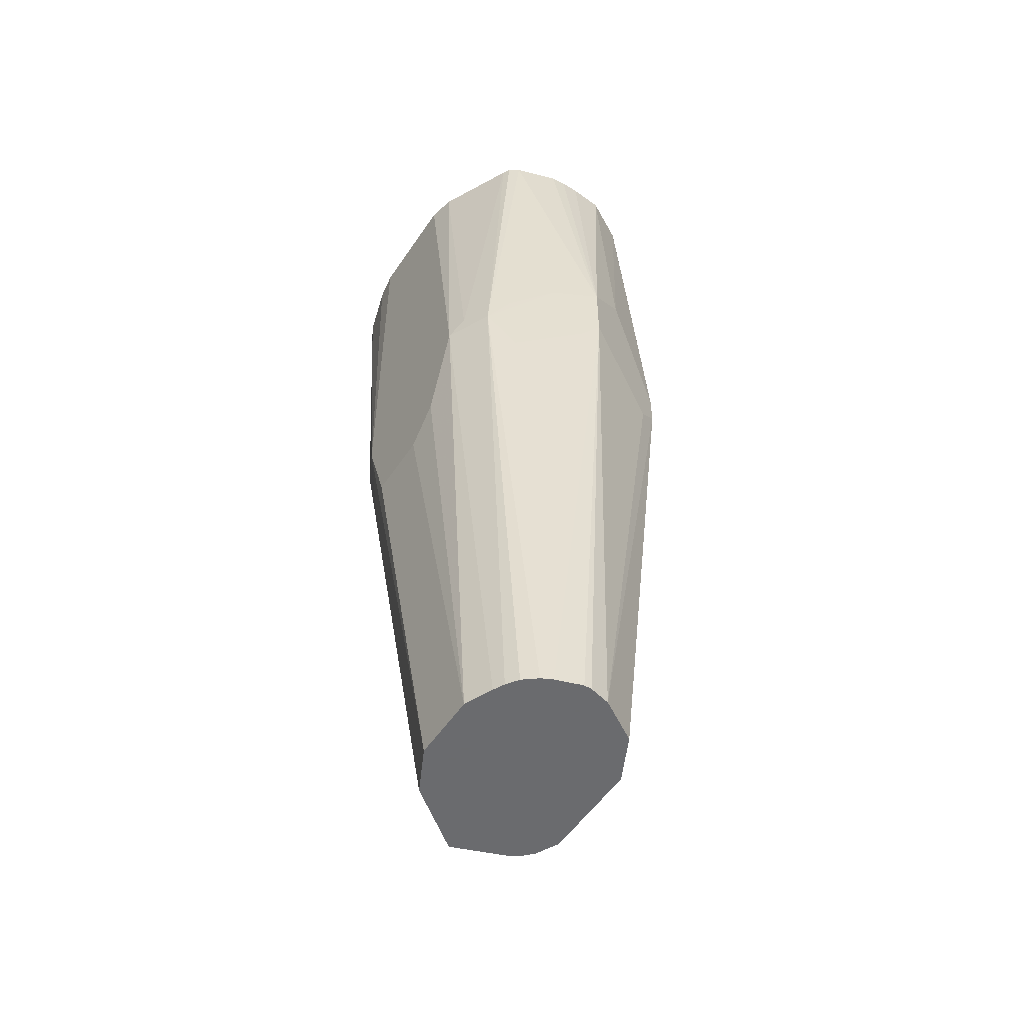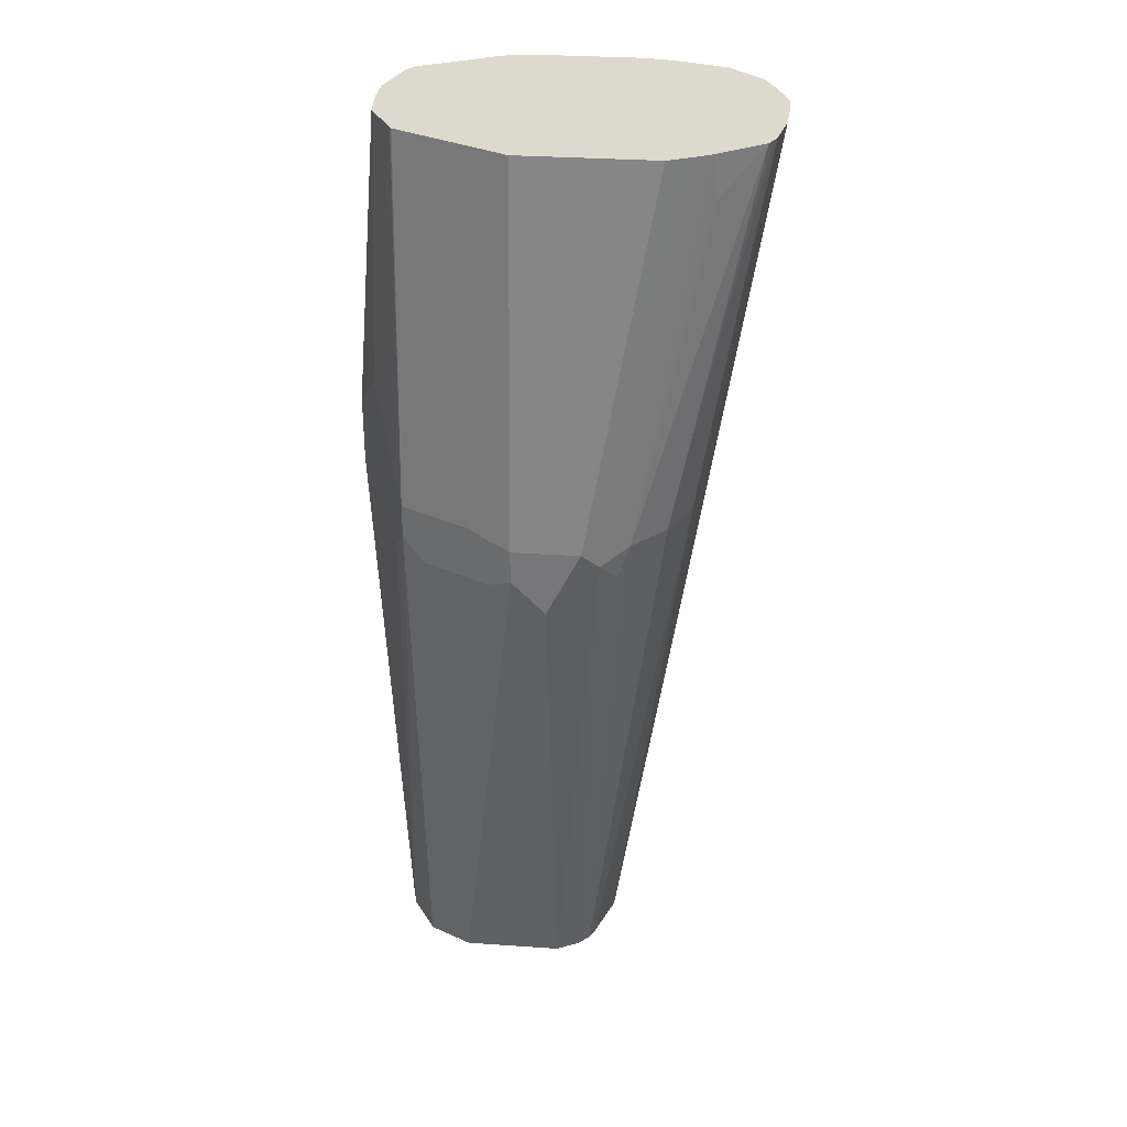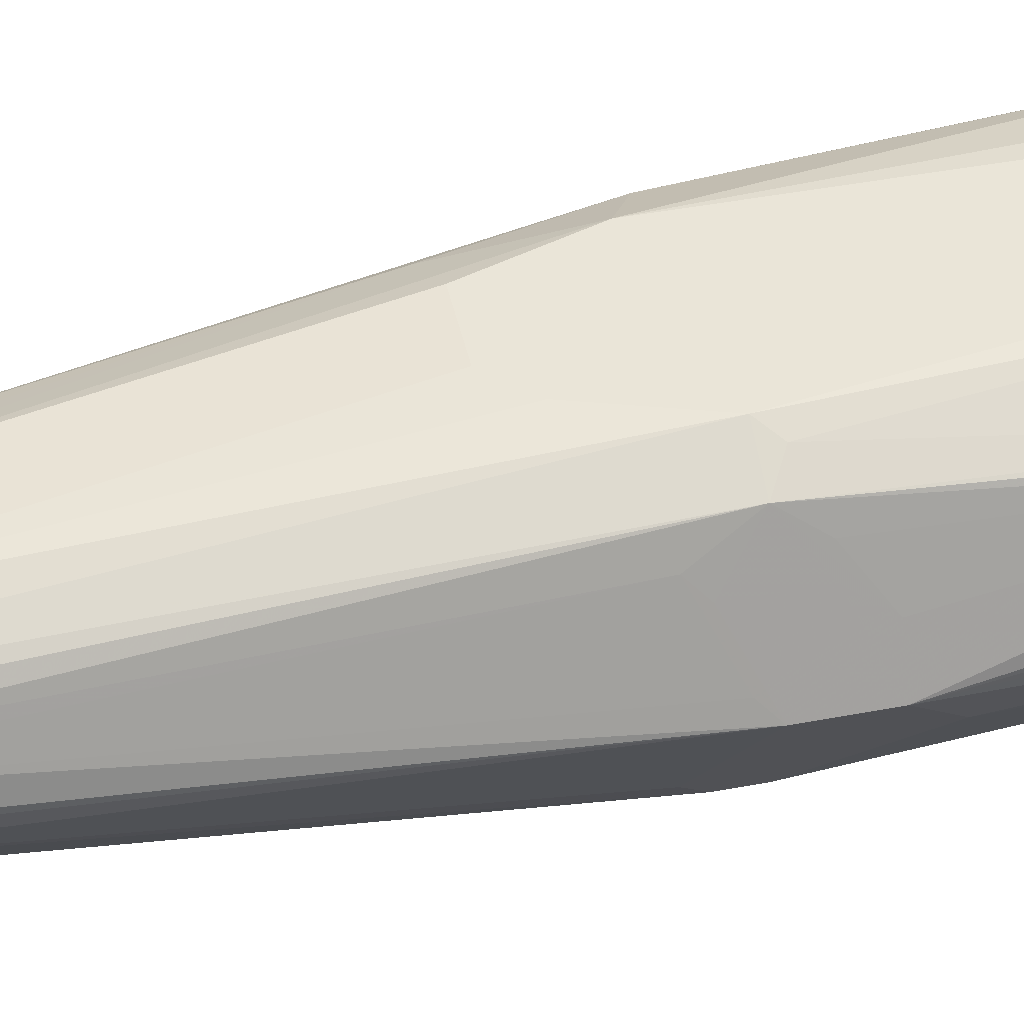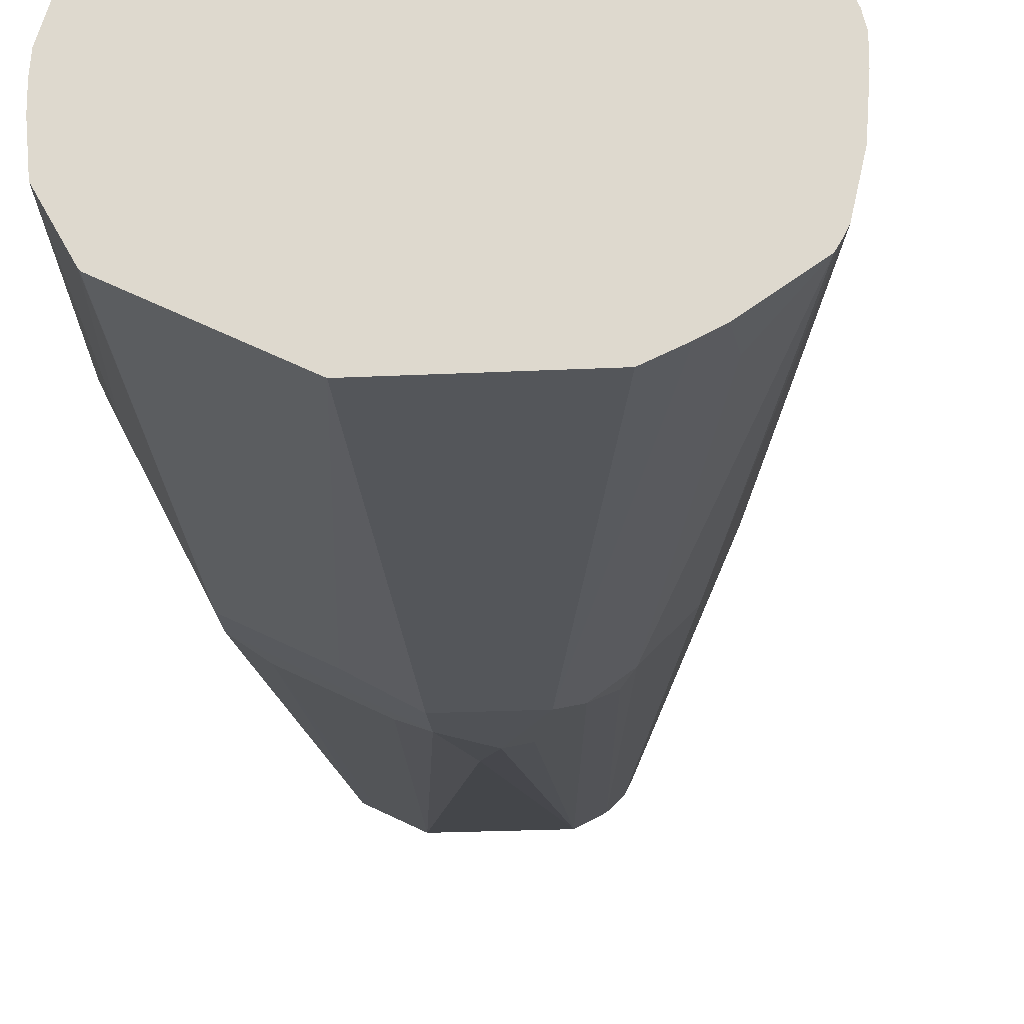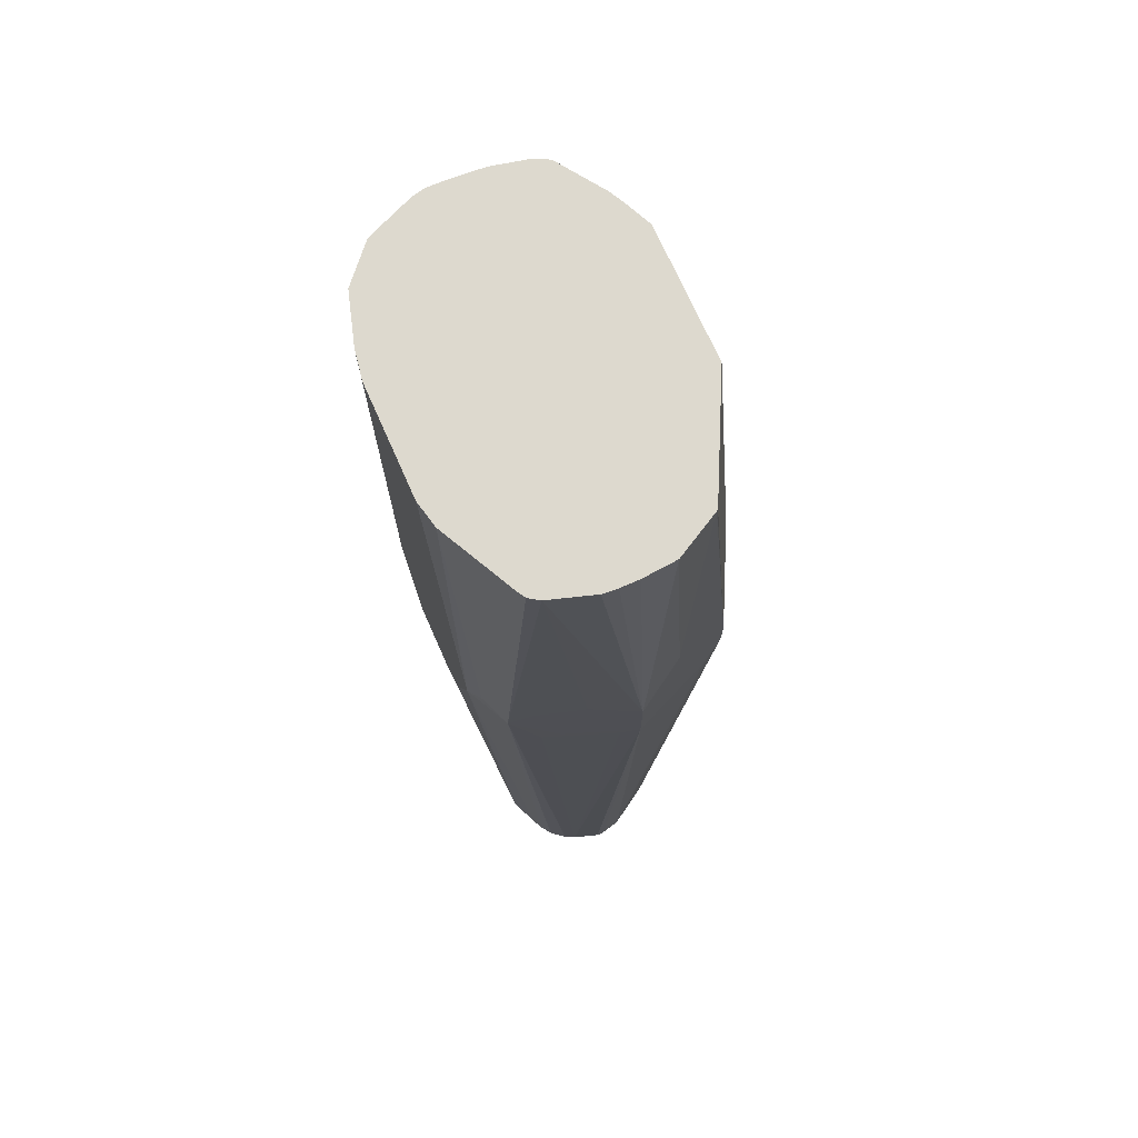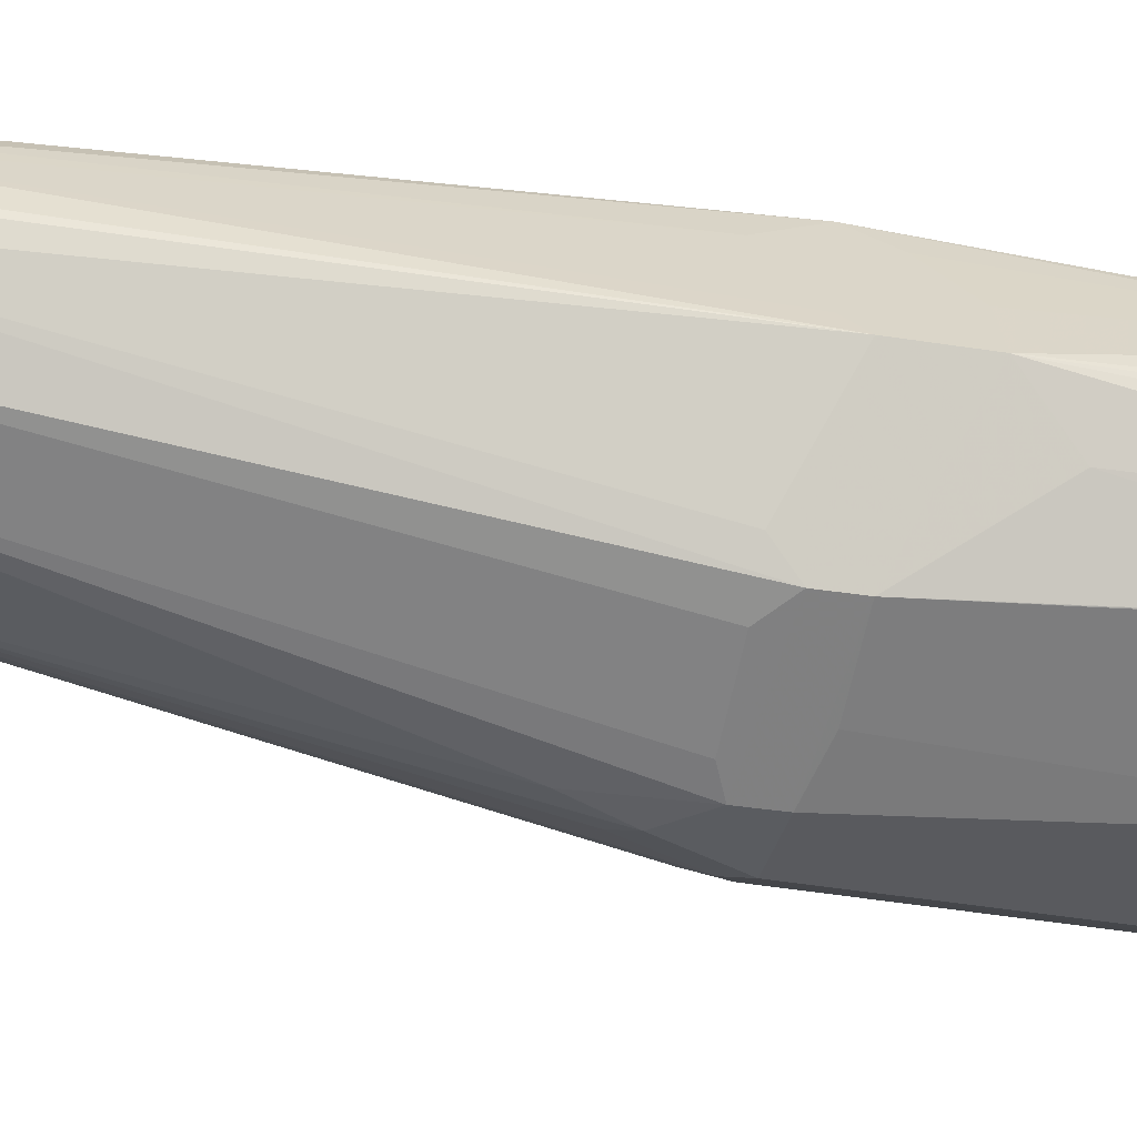
<metadata>
{"format":"obj","ext":"obj","renderer":"f3d","projection":"perspective","resolution":1024,"background":"white","views":[{"elev":-53.3,"azim":56.9,"up":"+Y"},{"elev":32.1,"azim":-174.5,"up":"+Y"},{"elev":45.0,"azim":77.6,"up":"+Z"},{"elev":-20.6,"azim":-174.7,"up":"+Z"},{"elev":71.8,"azim":66.1,"up":"+Y"},{"elev":-33.6,"azim":77.4,"up":"+Z"}]}
</metadata>
<code>
v -0.1111 -0.3162 0.04273
v -0.1168 -0.3162 0.05413
v -0.1197 -0.3248 0.05982
v -0.1111 -0.3333 0.04273
v -0.1254 -0.3305 0.01425
v -0.1168 -0.3048 0.03134
v -0.1191 -0.2368 0.03419
v -0.1184 -0.2368 0.04273
v -0.1184 -0.2368 0.04748
v -0.1187 -0.2368 0.05127
v -0.1222 -0.2368 0.06235
v -0.1225 -0.3248 0.06552
v -0.1254 -0.3333 0.07122
v -0.1197 -0.3419 0.05982
v -0.1132 -0.3376 0.047
v -0.1197 -0.483 0.05568
v -0.1175 -0.483 0.04908
v -0.1175 -0.483 0.04713
v -0.1188 -0.483 0.04185
v -0.1197 -0.3419 0.02564
v -0.1254 -0.339 0.01425
v -0.1538 -0.3333 -0
v -0.1424 -0.3305 0.0057
v -0.1257 -0.2368 0.02263
v -0.1254 -0.2368 0.02288
v -0.1252 -0.2368 0.02311
v -0.124 -0.2368 0.06497
v -0.1258 -0.2368 0.06602
v -0.1325 -0.3291 0.07478
v -0.1367 -0.3333 0.07692
v -0.1296 -0.483 0.06534
v -0.1268 -0.483 0.06395
v -0.1238 -0.483 0.0619
v -0.121 -0.483 0.05844
v -0.1218 -0.3461 0.0641
v -0.1254 -0.483 0.03134
v -0.1225 -0.3447 0.01994
v -0.1311 -0.3447 0.0114
v -0.1538 -0.3419 -0
v -0.1709 -0.3333 -0
v -0.1538 -0.2368 0.008553
v -0.1428 -0.2368 0.01409
v -0.1429 -0.2368 0.07457
v -0.1445 -0.2368 0.07541
v -0.1513 -0.2368 0.07692
v -0.1453 -0.359 0.07692
v -0.1367 -0.483 0.06836
v -0.1279 -0.483 0.03004
v -0.1481 -0.3447 0.002854
v -0.1367 -0.483 0.02564
v -0.1581 -0.3632 0.002138
v -0.1624 -0.3504 -0
v -0.1752 -0.3376 0.002138
v -0.1946 -0.2368 0.0115
v -0.188 -0.2368 0.008553
v -0.1795 -0.2368 0.07692
v -0.1538 -0.3675 0.07692
v -0.1538 -0.483 0.06836
v -0.1326 -0.483 0.02771
v -0.1624 -0.483 0.02564
v -0.1667 -0.3547 0.002138
v -0.1823 -0.3333 0.0057
v -0.1986 -0.2368 0.01351
v -0.1681 -0.483 0.02849
v -0.1795 -0.3419 0.005346
v -0.1868 -0.2368 0.07571
v -0.1795 -0.3419 0.07692
v -0.1709 -0.3675 0.07692
v -0.1595 -0.483 0.06552
v -0.1823 -0.3703 0.07122
v -0.1712 -0.483 0.03143
v -0.1909 -0.3333 0.01425
v -0.2103 -0.2368 0.02141
v -0.1994 -0.2479 0.01425
v -0.2 -0.2368 0.07177
v -0.1837 -0.3547 0.07264
v -0.1909 -0.3362 0.07122
v -0.1621 -0.483 0.06422
v -0.1652 -0.483 0.06267
v -0.1726 -0.483 0.03419
v -0.1944 -0.3419 0.02458
v -0.1937 -0.3333 0.01994
v -0.2113 -0.2368 0.0232
v -0.209 -0.2368 0.06375
v -0.1966 -0.3333 0.05982
v -0.1773 -0.483 0.04713
v -0.1773 -0.483 0.04688
v -0.1966 -0.3333 0.02564
v -0.2122 -0.2368 0.02489
v -0.2142 -0.2368 0.05178
v -0.1773 -0.4829 0.047
v -0.2143 -0.2368 0.03451
v -0.2137 -0.2368 0.03166
v -0.2149 -0.2368 0.04874
v -0.2149 -0.2368 0.04399
f 46 57 47
f 40 54 55
f 40 53 54
f 38 49 39
f 38 48 49
f 39 50 51
f 39 49 50
f 40 52 53
f 39 51 52
f 51 60 52
f 47 68 58
f 48 59 49
f 49 59 50
f 50 60 51
f 52 60 61
f 52 61 53
f 53 63 54
f 36 48 38
f 53 62 63
f 47 57 68
f 30 47 31
f 22 40 55
f 30 57 46
f 19 36 21
f 53 61 60
f 19 21 37
f 19 37 20
f 20 37 21
f 21 36 38
f 21 38 39
f 22 55 41
f 22 41 23
f 30 46 47
f 22 39 52
f 23 41 42
f 28 43 29
f 29 43 44
f 29 44 30
f 30 44 45
f 30 45 56
f 30 56 67
f 30 67 68
f 30 68 57
f 22 52 40
f 53 60 64
f 85 90 91
f 53 65 62
f 77 84 85
f 77 85 86
f 77 86 79
f 80 87 88
f 80 88 81
f 81 88 82
f 82 88 89
f 82 89 83
f 84 90 85
f 85 91 86
f 86 91 87
f 87 91 92
f 87 92 93
f 87 93 89
f 87 89 88
f 90 94 91
f 91 95 92
f 91 94 95
f 16 18 17
f 75 84 77
f 72 81 82
f 72 83 73
f 72 82 83
f 56 66 67
f 58 68 67
f 58 67 70
f 58 70 69
f 62 65 64
f 62 64 71
f 62 71 72
f 62 72 73
f 62 73 74
f 53 64 65
f 62 74 63
f 67 76 70
f 67 75 77
f 67 77 76
f 69 70 78
f 70 79 78
f 70 76 77
f 70 77 79
f 71 80 81
f 71 81 72
f 66 75 67
f 16 19 18
f 63 74 73
f 16 48 36
f 5 21 39
f 5 39 22
f 5 22 23
f 5 23 42
f 5 42 24
f 5 24 25
f 5 25 26
f 5 26 6
f 6 26 7
f 7 26 25
f 7 25 24
f 7 24 42
f 7 42 41
f 7 41 55
f 7 55 54
f 7 54 63
f 7 63 73
f 7 73 83
f 7 83 89
f 4 35 15
f 4 14 35
f 4 20 21
f 4 19 20
f 16 36 19
f 1 2 3
f 1 3 14
f 1 14 4
f 1 4 21
f 1 21 5
f 1 5 6
f 1 6 7
f 1 7 8
f 7 89 93
f 1 8 9
f 1 10 11
f 1 11 2
f 2 12 13
f 2 11 12
f 3 13 14
f 4 15 16
f 4 16 17
f 4 17 18
f 4 18 19
f 1 9 10
f 7 93 92
f 2 13 3
f 7 95 94
f 13 35 14
f 15 35 16
f 16 35 34
f 16 34 33
f 16 33 32
f 16 32 31
f 16 31 47
f 16 47 58
f 16 58 69
f 13 34 35
f 16 69 78
f 16 79 86
f 16 87 80
f 16 80 71
f 16 71 64
f 16 64 60
f 16 60 50
f 16 50 59
f 7 92 95
f 16 59 48
f 16 78 79
f 13 33 34
f 16 86 87
f 13 31 32
f 7 90 84
f 7 94 90
f 13 32 33
f 7 84 75
f 7 75 66
f 7 66 56
f 7 45 44
f 7 44 43
f 7 43 28
f 7 28 27
f 7 56 45
f 7 11 10
f 7 10 9
f 7 9 8
f 13 30 31
f 11 27 13
f 11 13 12
f 13 27 28
f 13 29 30
f 7 27 11
f 13 28 29

</code>
